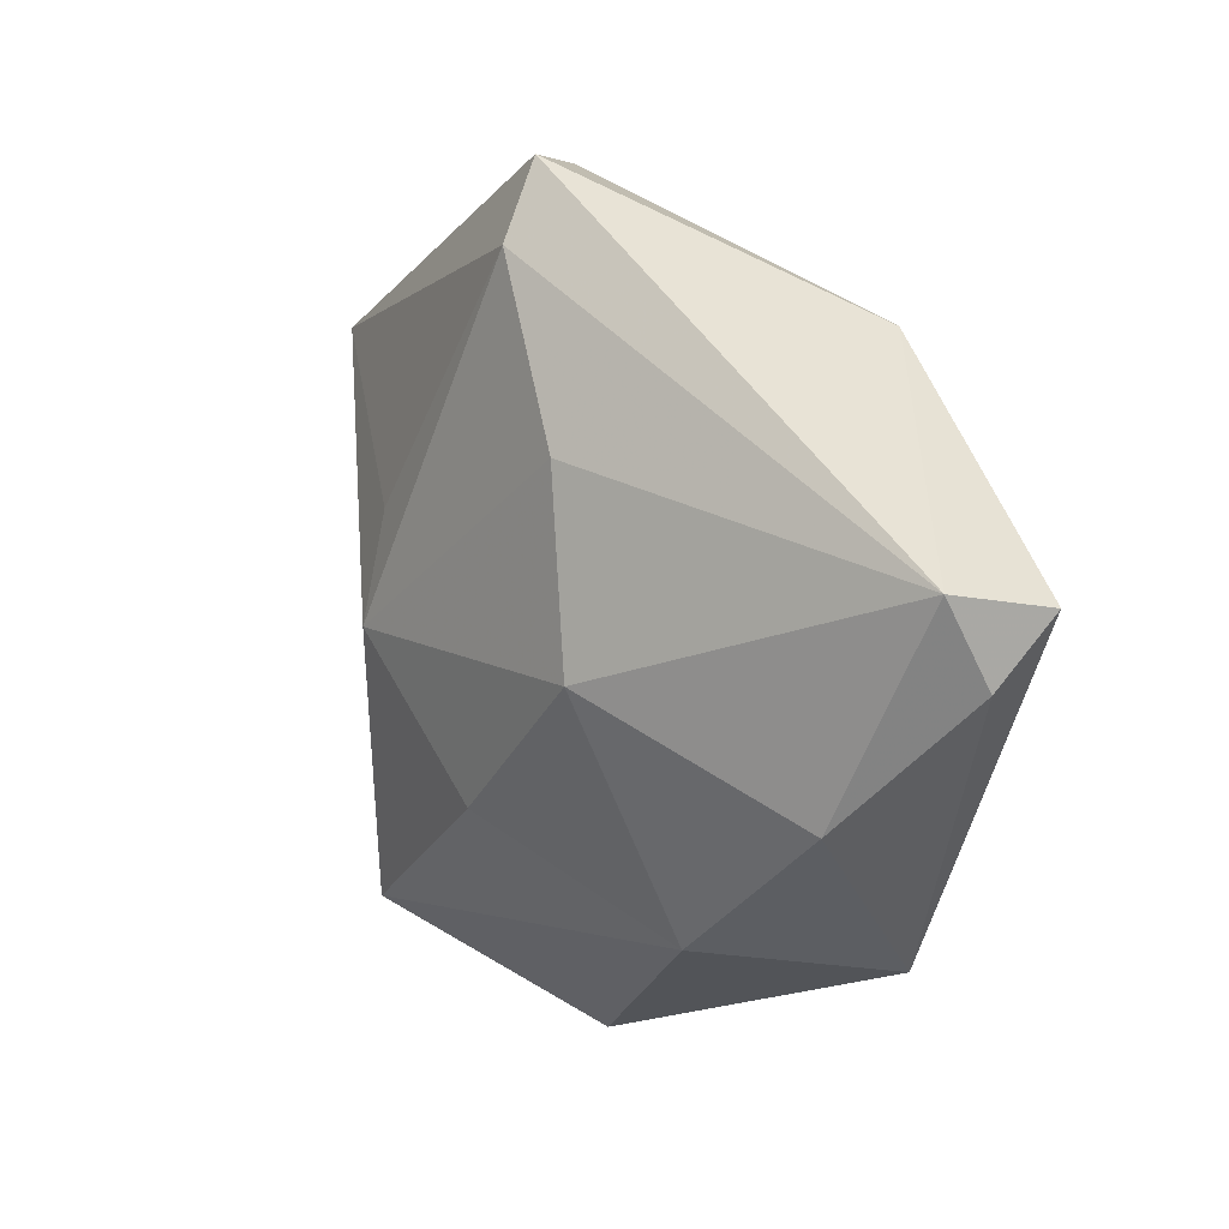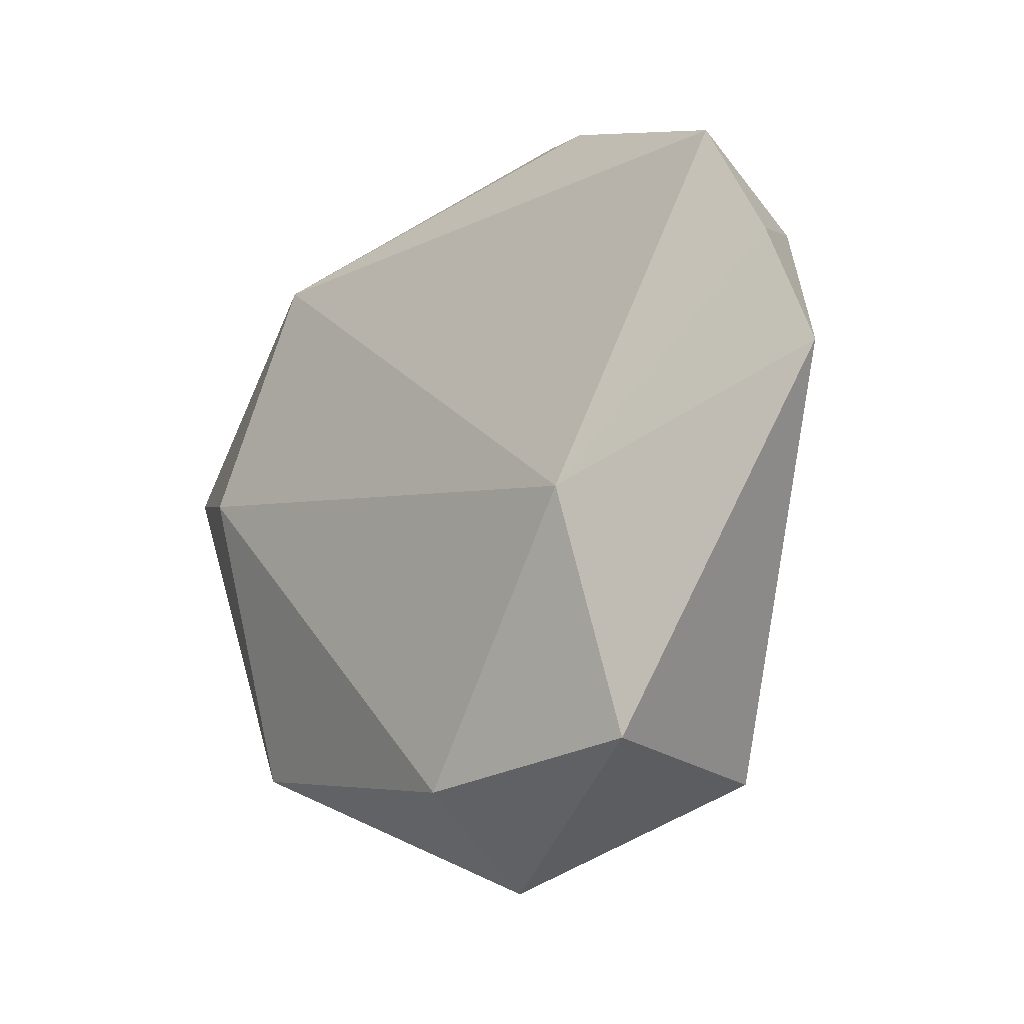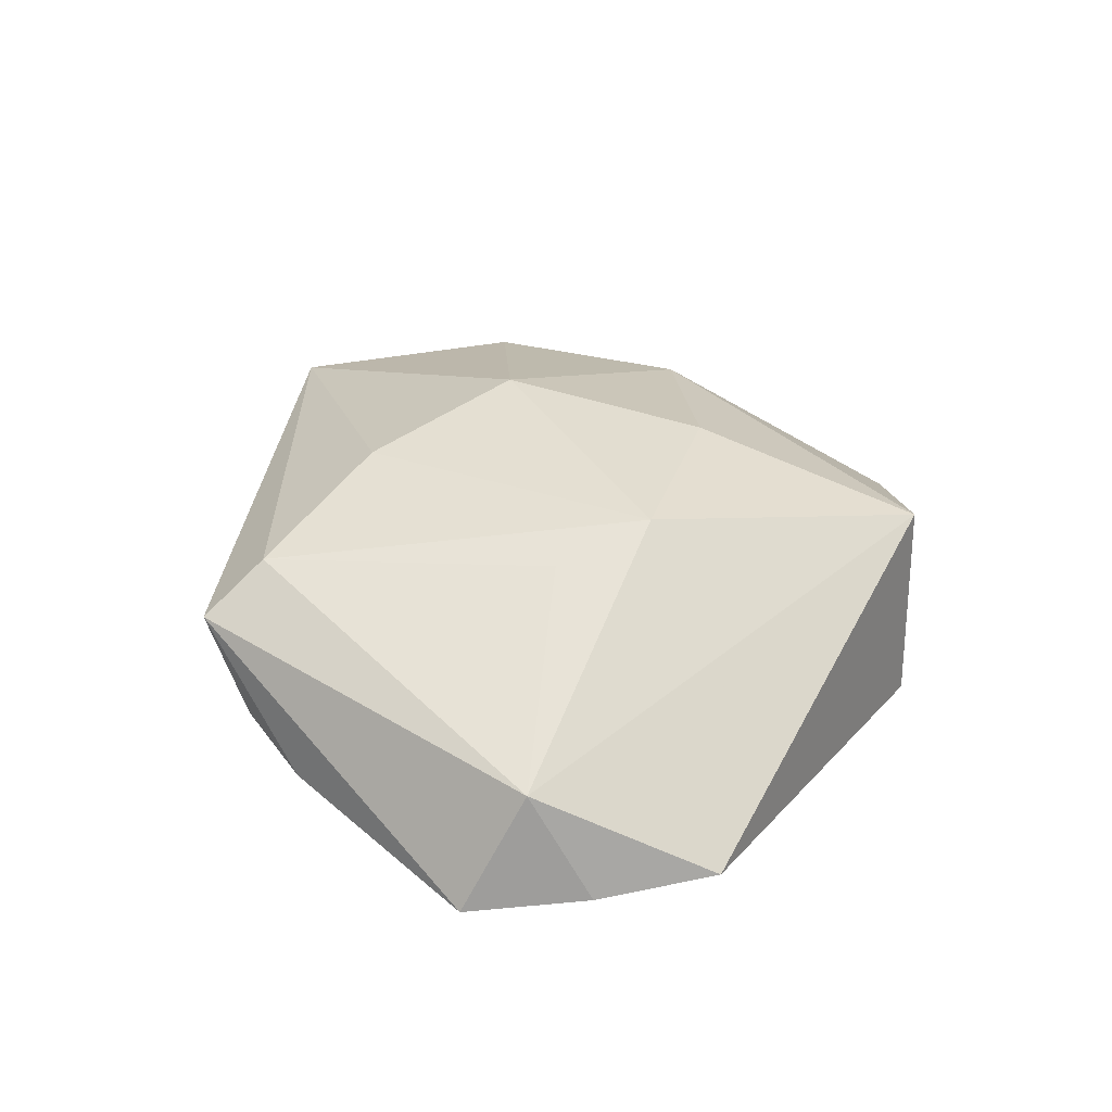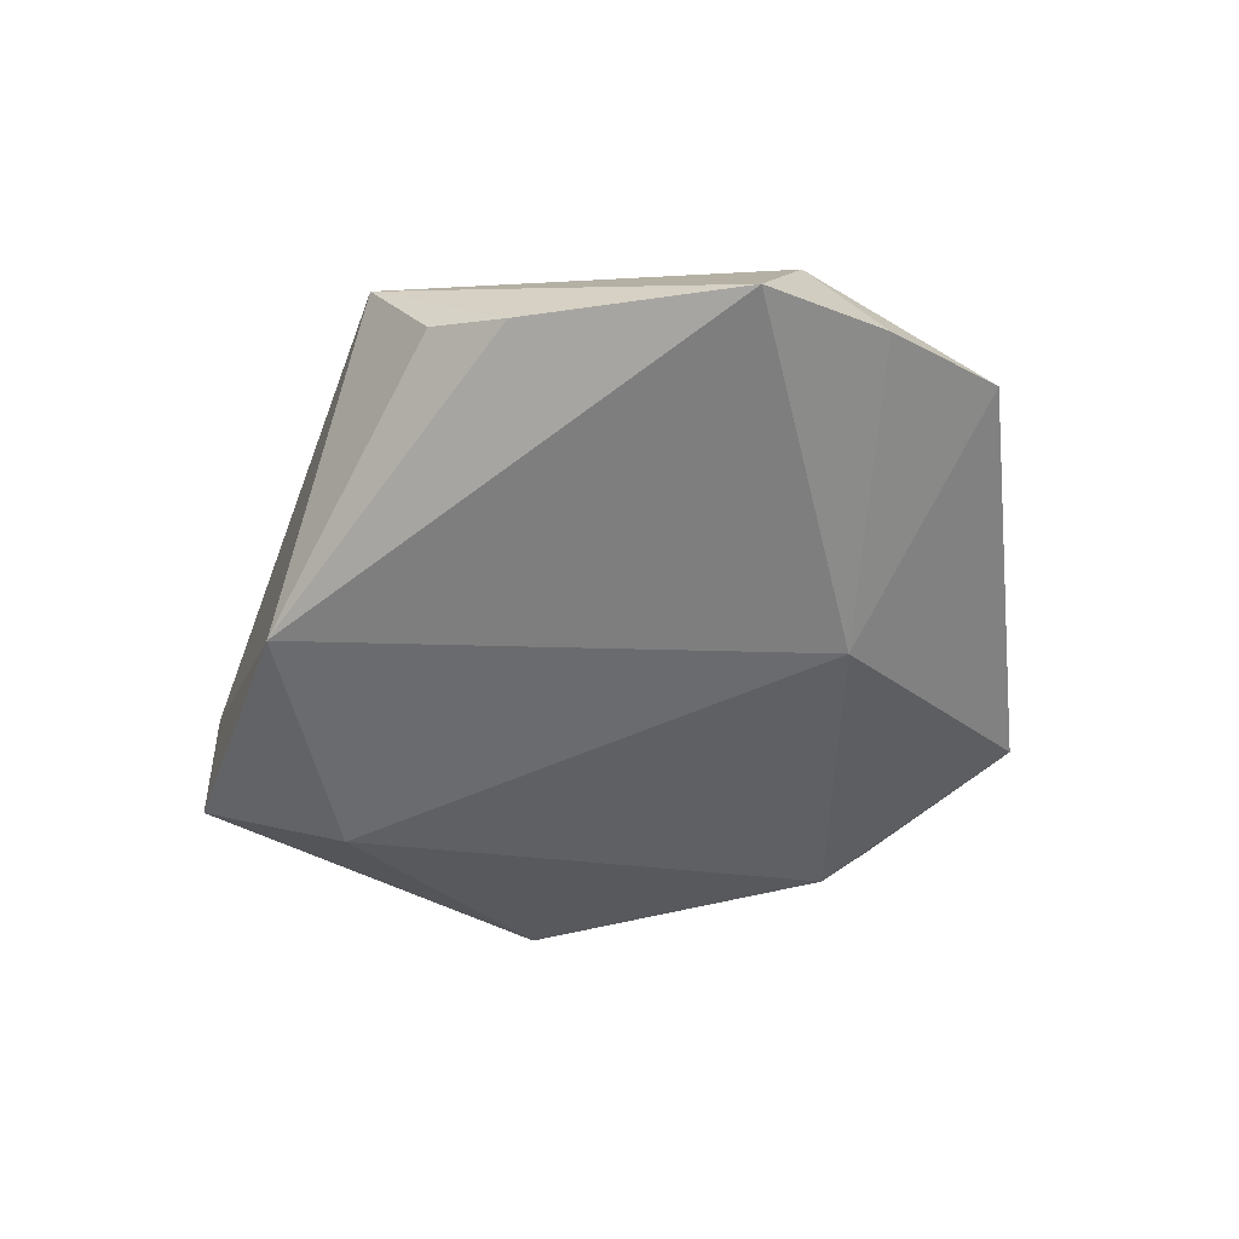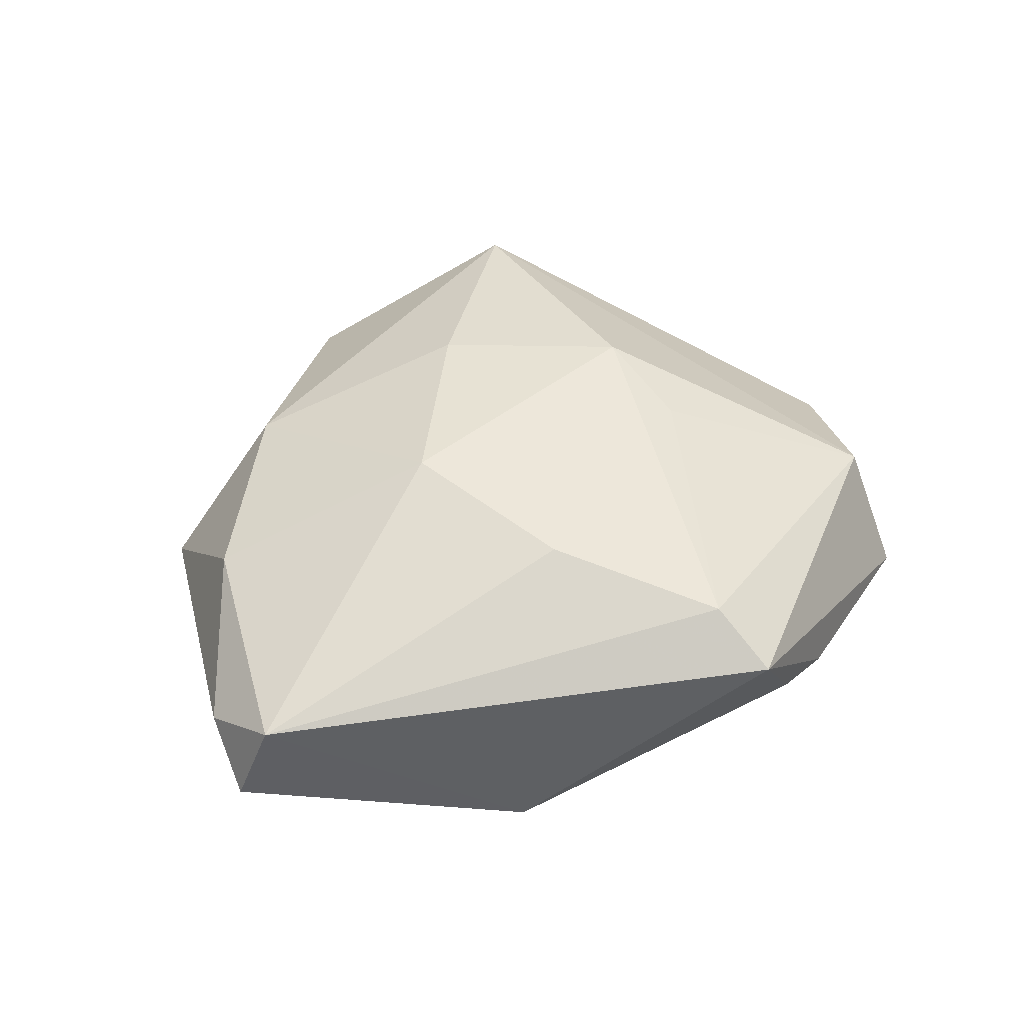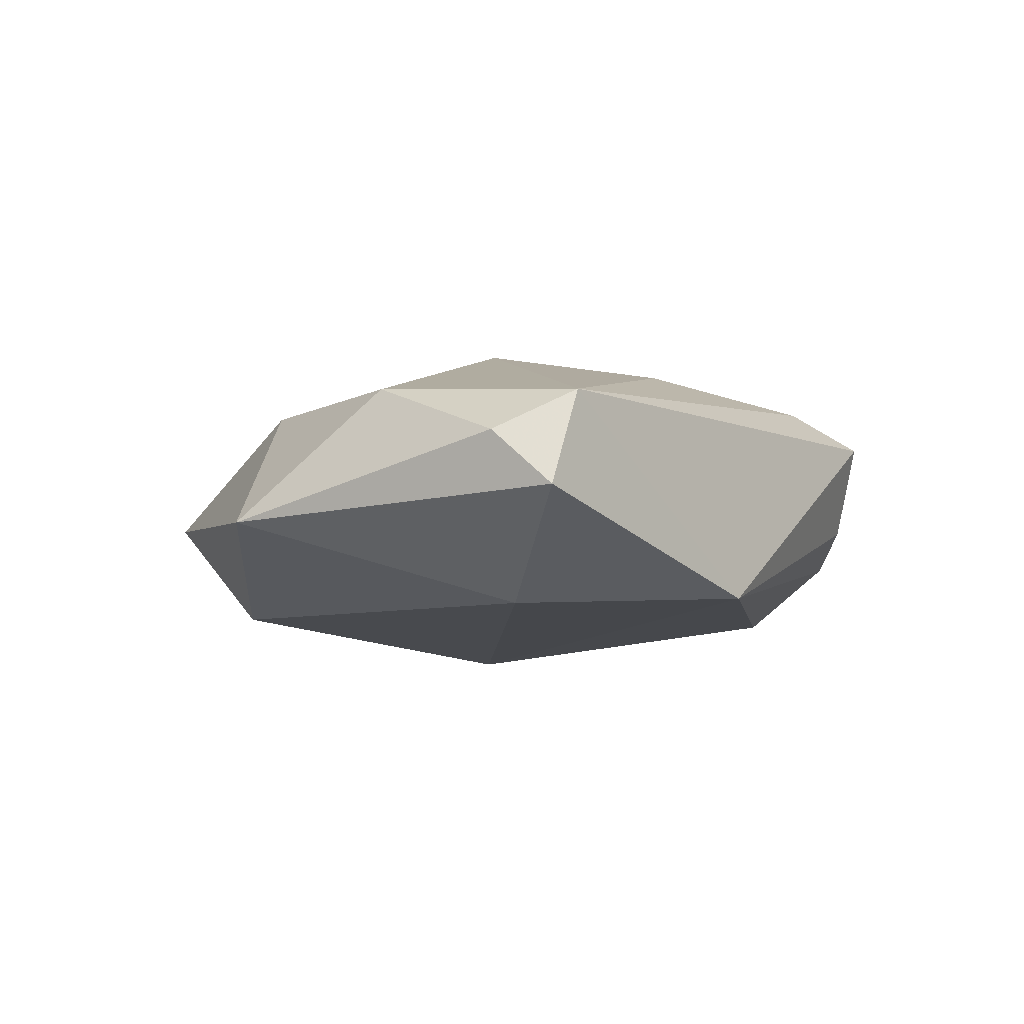
<metadata>
{"format":"obj","ext":"obj","renderer":"f3d","projection":"perspective","resolution":1024,"background":"white","views":[{"elev":15.9,"azim":50.6,"up":"+Y"},{"elev":-17.2,"azim":-134.0,"up":"+Y"},{"elev":36.0,"azim":-116.1,"up":"+Z"},{"elev":-50.3,"azim":-142.7,"up":"+Z"},{"elev":45.7,"azim":140.7,"up":"+Z"},{"elev":-11.0,"azim":96.9,"up":"+Z"}]}
</metadata>
<code>
v -0.05251 0.004781 -0.005482
v 0.05355 0.009958 -0.005793
v 0.03578 0.003707 -0.01643
v -0.002168 -0.04777 0.0001597
v -0.01747 0.04115 -0.004641
v -0.008668 0.04353 -0.0009718
v 0.03627 -0.03038 -0.006021
v -0.0249 -0.007483 -0.01649
v 0.02392 0.03001 -0.01462
v -0.04157 0.03152 -0.009346
v 0.0215 -0.02856 0.01025
v -0.001263 -0.03749 -0.01258
v -0.0414 0.02309 0.004361
v 0.015 -0.001544 0.01947
v -0.003022 -0.01909 0.01772
v -0.000761 0.03773 0.01423
v -0.02867 -0.03496 -0.01056
v 0.03951 -0.01209 0.009272
v -0.01932 -0.003482 0.01884
v 0.05044 0.01263 0.005803
v -0.02536 -0.0365 0.01321
v -0.00192 0.04588 0.009303
v -0.0191 0.00871 0.01593
v 0.05204 0.002892 0.001005
v -0.04802 0.01824 -0.007553
v 0.01032 0.0193 0.01727
f 17 1 8
f 12 4 17
f 17 8 12
f 12 8 3
f 13 22 10
f 9 8 10
f 3 8 9
f 9 2 3
f 9 22 20
f 20 2 9
f 4 11 21
f 17 4 21
f 19 13 21
f 21 13 1
f 21 1 17
f 25 13 10
f 1 13 25
f 10 8 25
f 25 8 1
f 22 13 16
f 19 26 16
f 20 22 16
f 16 26 20
f 14 26 19
f 11 18 14
f 20 26 14
f 14 18 20
f 4 12 7
f 7 12 3
f 3 2 7
f 7 11 4
f 7 18 11
f 10 22 5
f 5 9 10
f 23 13 19
f 19 16 23
f 23 16 13
f 15 21 11
f 11 14 15
f 19 21 15
f 15 14 19
f 24 7 2
f 18 7 24
f 24 2 20
f 20 18 24
f 22 9 6
f 6 5 22
f 9 5 6

</code>
